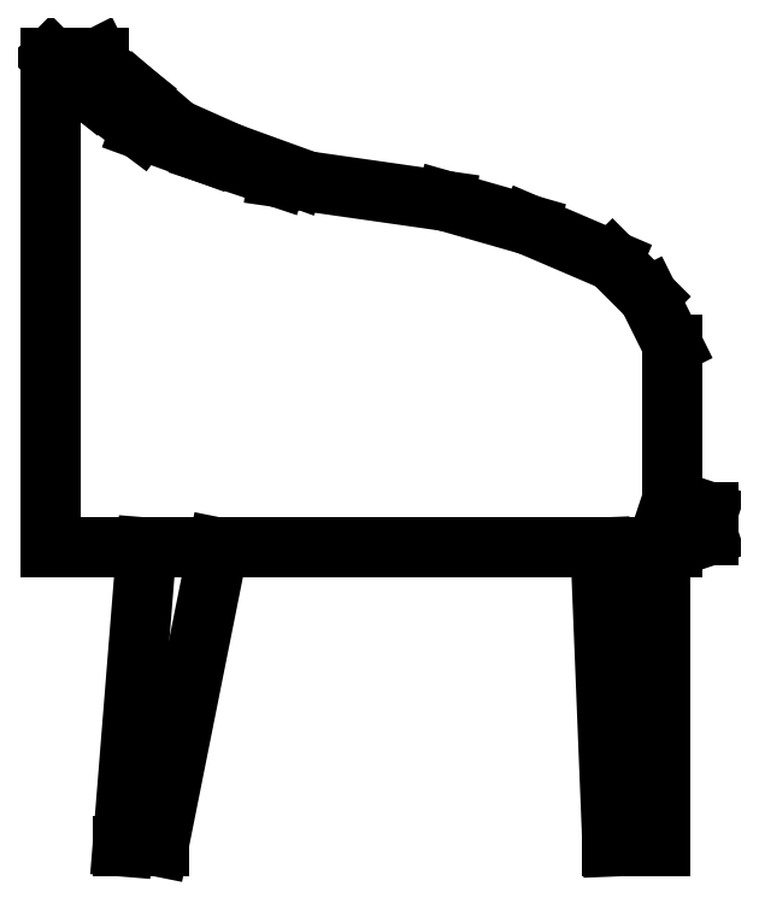
<metadata>
{"format":"dxf","ext":"dxf","renderer":"ezdxf+matplotlib","layout":"modelspace","background":"white","min_lineweight":24,"dpi":150}
</metadata>
<code>
0
SECTION
2
ENTITIES
0
LINE
8
0
10
0.6477
20
0
30
0
11
0.6477
21
0.3175
31
0
0
LINE
8
0
10
0.5842
20
0.3175
30
0
11
0.5969
21
0
31
0
0
LINE
8
0
10
0.5969
20
0
30
0
11
0.6477
21
0
31
0
0
LINE
8
0
10
0.1143
20
0
30
0
11
0.1778
21
0.3175
31
0
0
LINE
8
0
10
0.1017
20
0.3175
30
0
11
0.07622
21
0
31
0
0
LINE
8
0
10
0.07622
20
0
30
0
11
0.1143
21
0
31
0
0
LINE
8
0
10
0.508
20
0.6604
30
0
11
0.5969
21
0.6223
31
0
0
LINE
8
0
10
0.5969
20
0.6223
30
0
11
0.6351
21
0.5842
31
0
0
LINE
8
0
10
0.6351
20
0.5842
30
0
11
0.6604
21
0.5333
31
0
0
LINE
8
0
10
0.6604
20
0.5333
30
0
11
0.6604
21
0.3175
31
0
0
LINE
8
0
10
0.6604
20
0.3175
30
0
11
0.6986
21
0.3302
31
0
0
LINE
8
0
10
0.6986
20
0.3302
30
0
11
0.6986
21
0.3556
31
0
0
LINE
8
0
10
0.6986
20
0.3556
30
0
11
0.6604
21
0.3683
31
0
0
LINE
8
0
10
0.6604
20
0.3175
30
0
11
0
21
0.3175
31
0
0
LINE
8
0
10
0
20
0.3175
30
0
11
0
21
0.8382
31
0
0
LINE
8
0
10
0
20
0.8382
30
0
11
0.01273
21
0.8255
31
0
0
LINE
8
0
10
0.01273
20
0.8255
30
0
11
0.04447
21
0.8001
31
0
0
LINE
8
0
10
0.04447
20
0.8001
30
0
11
0.09524
21
0.762
31
0
0
LINE
8
0
10
0.09524
20
0.762
30
0
11
0.1652
21
0.7366
31
0
0
LINE
8
0
10
0.1652
20
0.7366
30
0
11
0.2412
21
0.7112
31
0
0
LINE
8
0
10
0.2412
20
0.7112
30
0
11
0.4191
21
0.6858
31
0
0
LINE
8
0
10
0.4191
20
0.6858
30
0
11
0.508
21
0.6604
31
0
0
LINE
8
0
10
0.2604
20
0.7112
30
0
11
0.1905
21
0.7366
31
0
0
LINE
8
0
10
0.1905
20
0.7366
30
0
11
0.1334
21
0.762
31
0
0
LINE
8
0
10
0.1334
20
0.762
30
0
11
0.08895
21
0.8001
31
0
0
LINE
8
0
10
0.08895
20
0.8001
30
0
11
0.0572
21
0.8255
31
0
0
LINE
8
0
10
0.0572
20
0.8255
30
0
11
0.05077
21
0.8382
31
0
0
LINE
8
0
10
0.05077
20
0.8382
30
0
11
0
21
0.8382
31
0
0
POLYLINE
8
_KTI_CONTROL
10
0
20
0
30
0
66
     1
70
     8
0
VERTEX
8
_KTI_CONTROL
10
0
20
0
30
0
70
    32
0
VERTEX
8
_KTI_CONTROL
10
0
20
0
30
0
70
    32
0
SEQEND
8
_KTI_CONTROL
0
POLYLINE
8
_KTI_CONTROL
10
0
20
0
30
0
66
     1
70
     8
0
VERTEX
8
_KTI_CONTROL
10
0
20
0
30
0
70
    32
0
VERTEX
8
_KTI_CONTROL
10
0
20
0
30
0
70
    32
0
SEQEND
8
_KTI_CONTROL
0
ENDSEC
0
EOF

</code>
